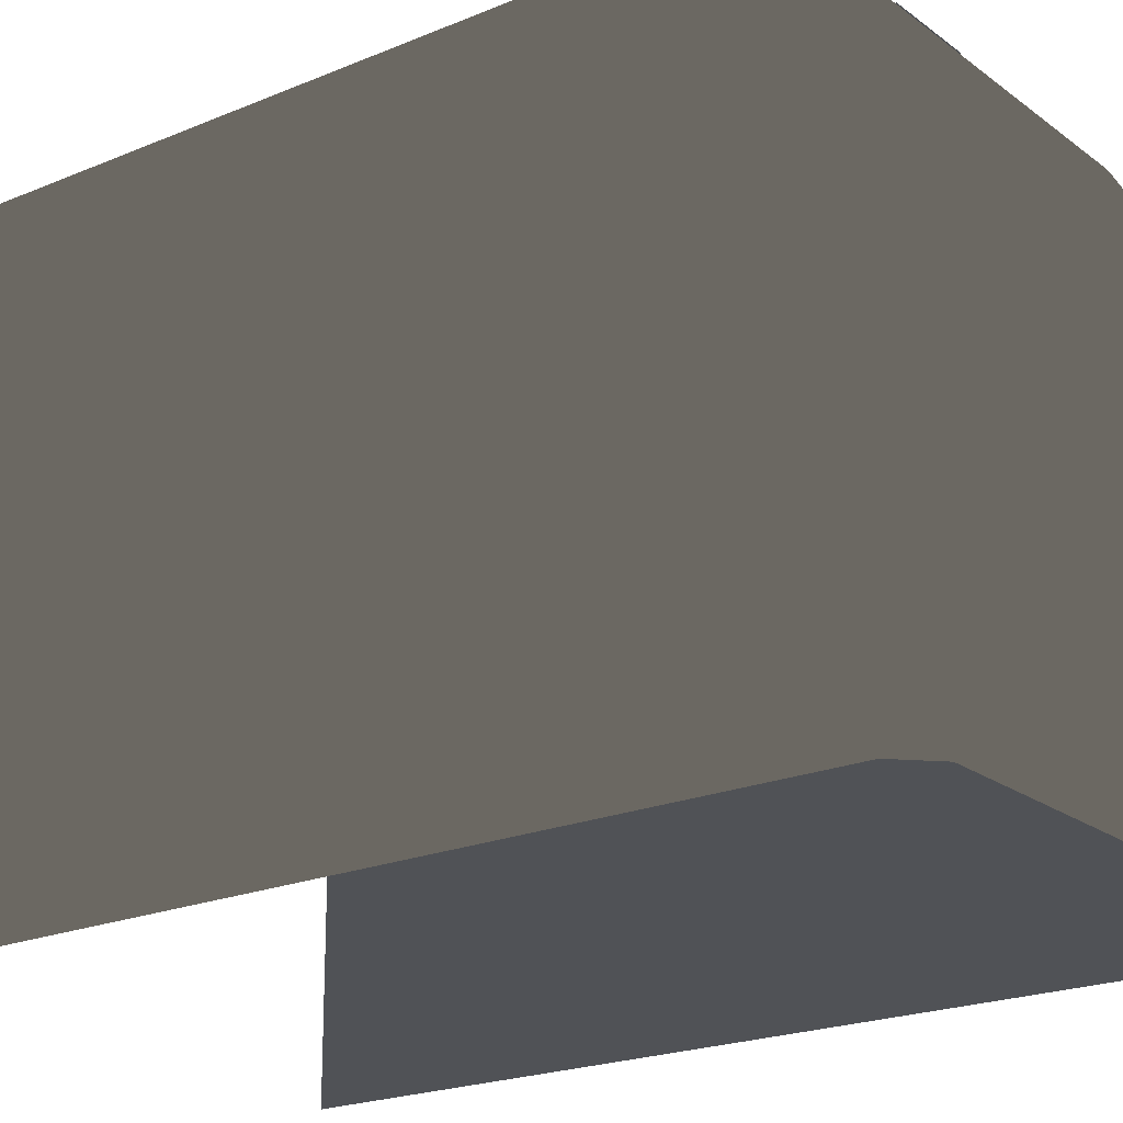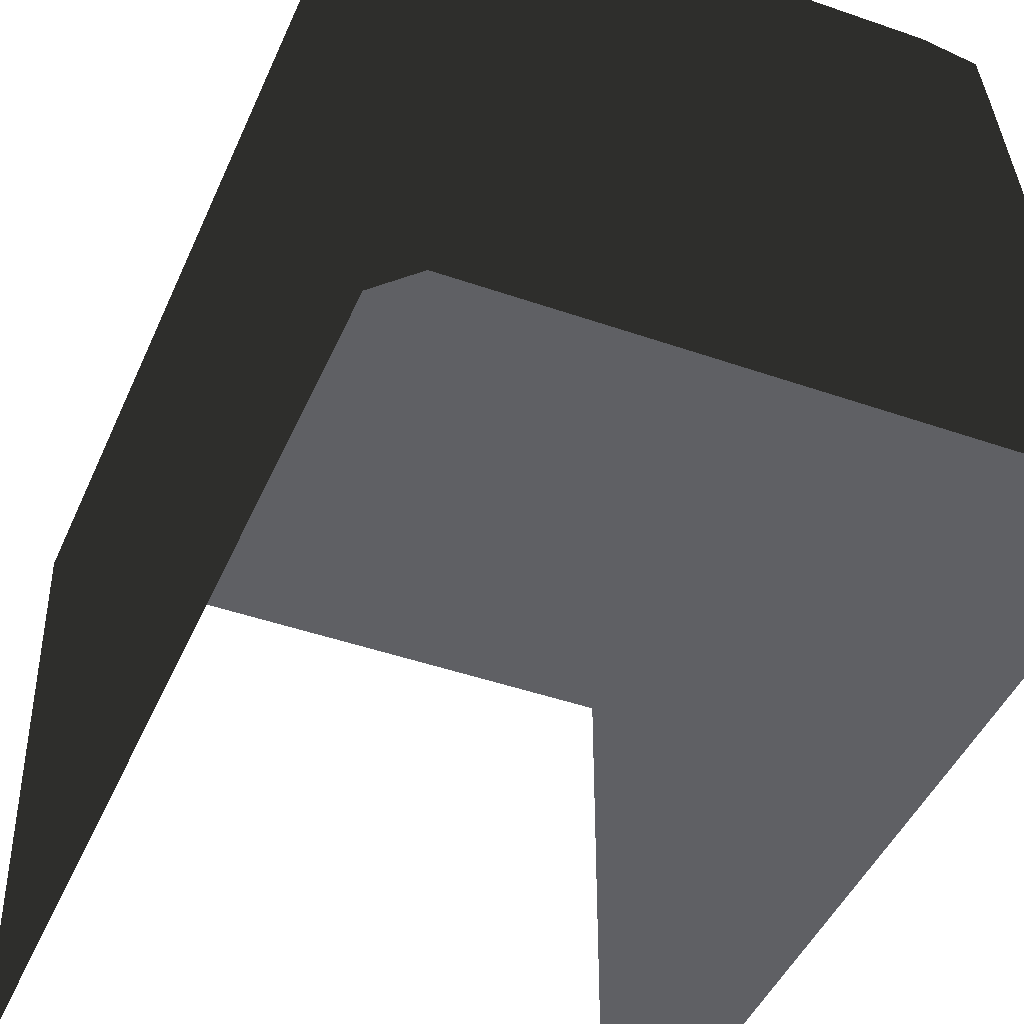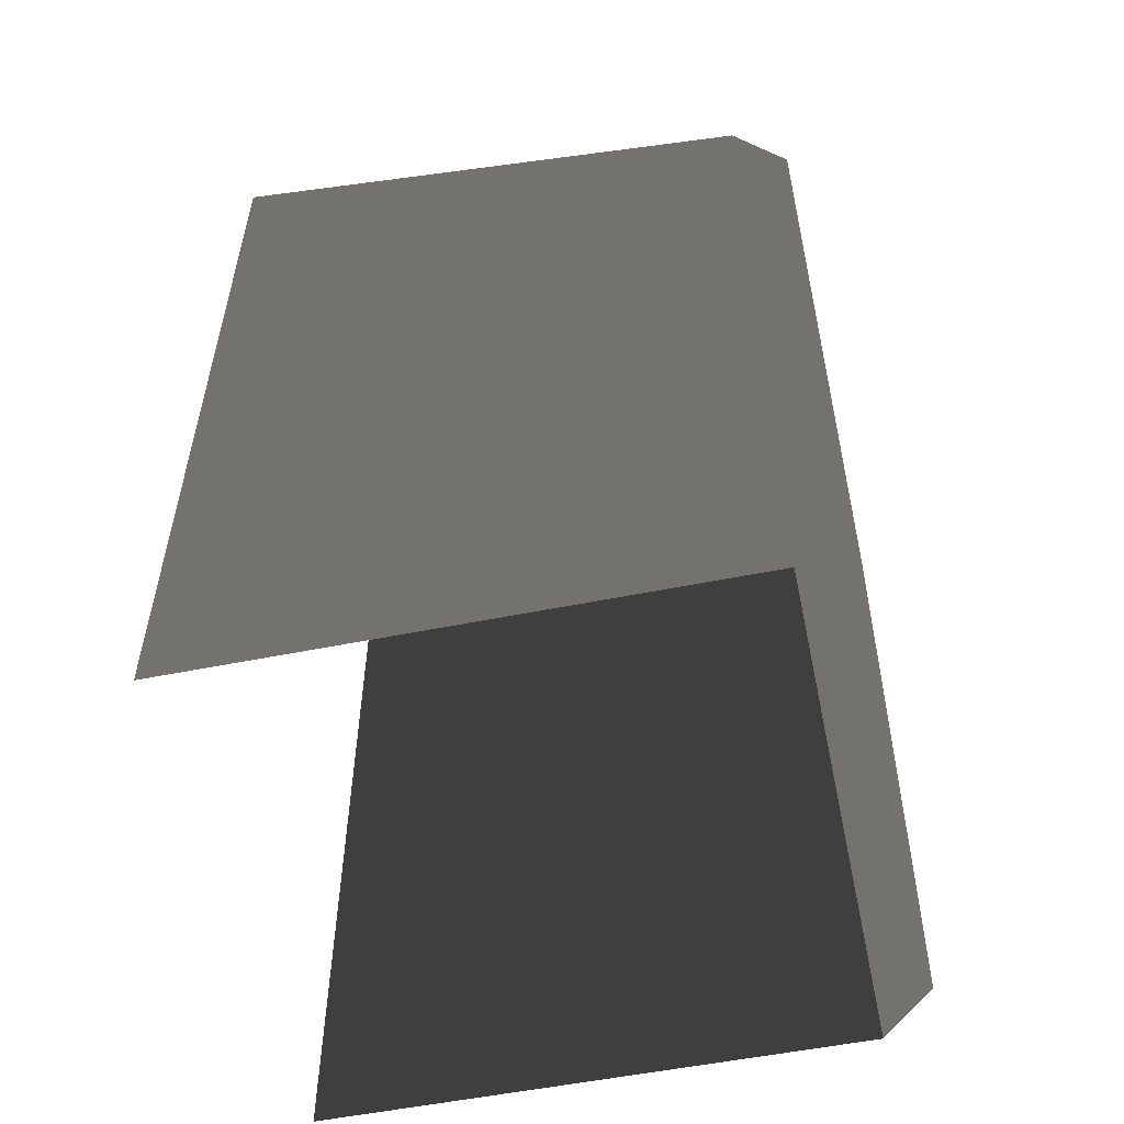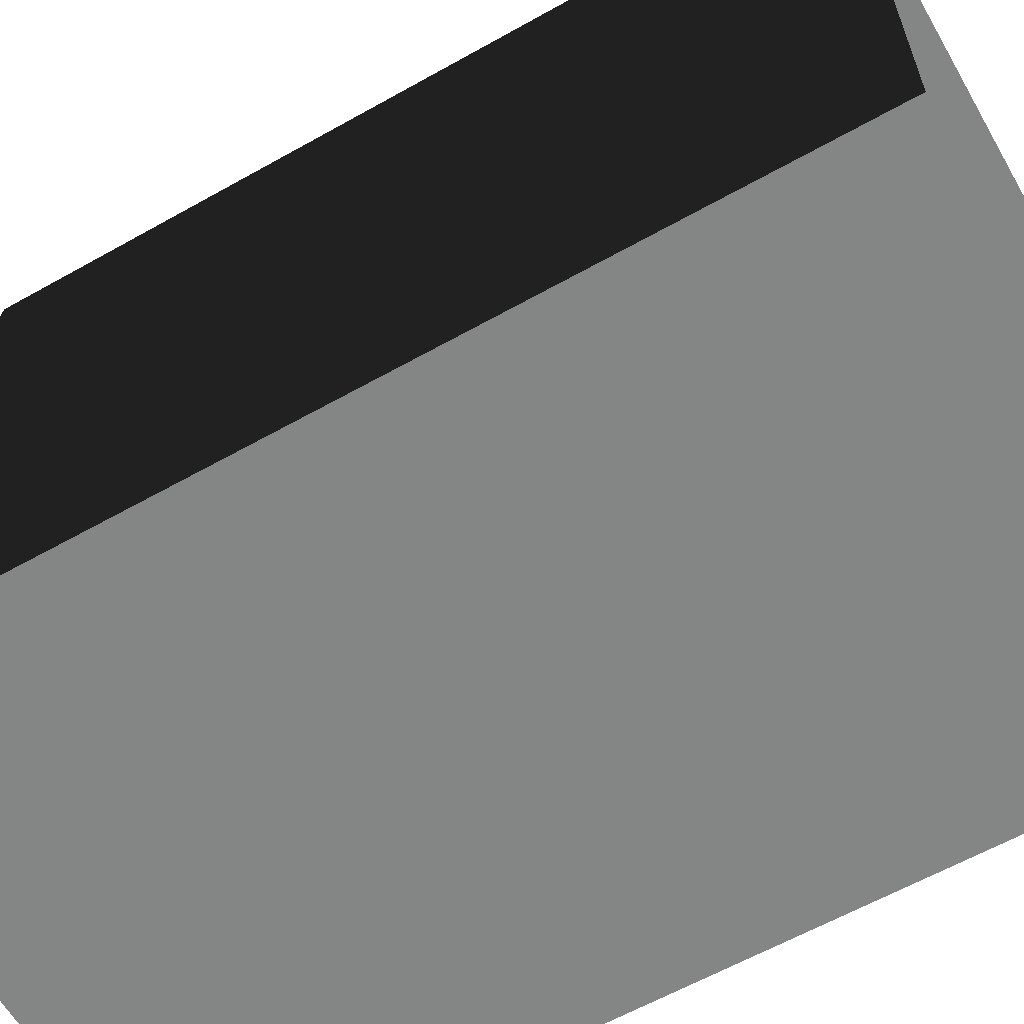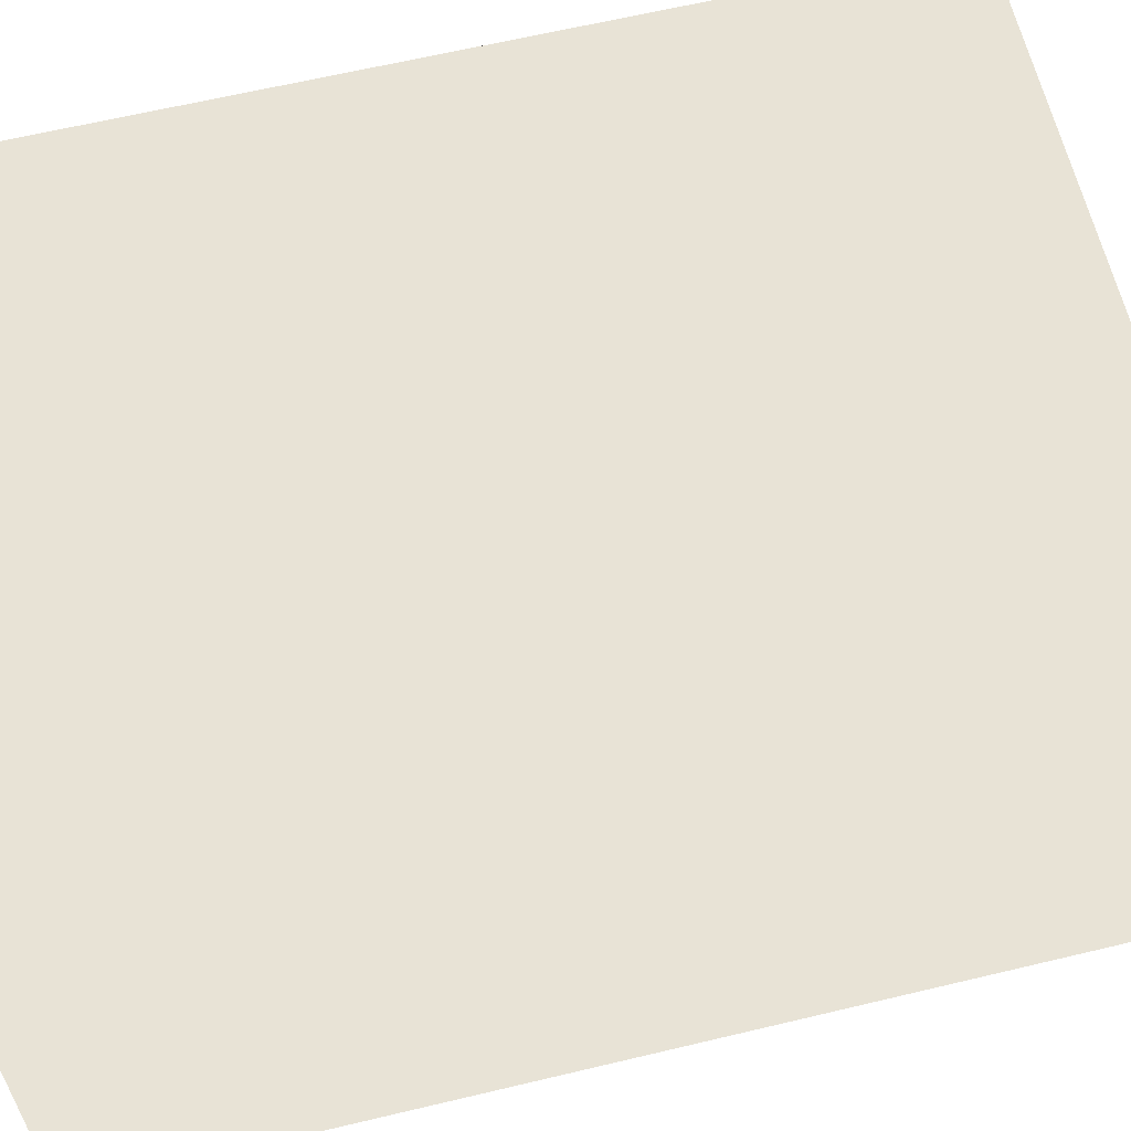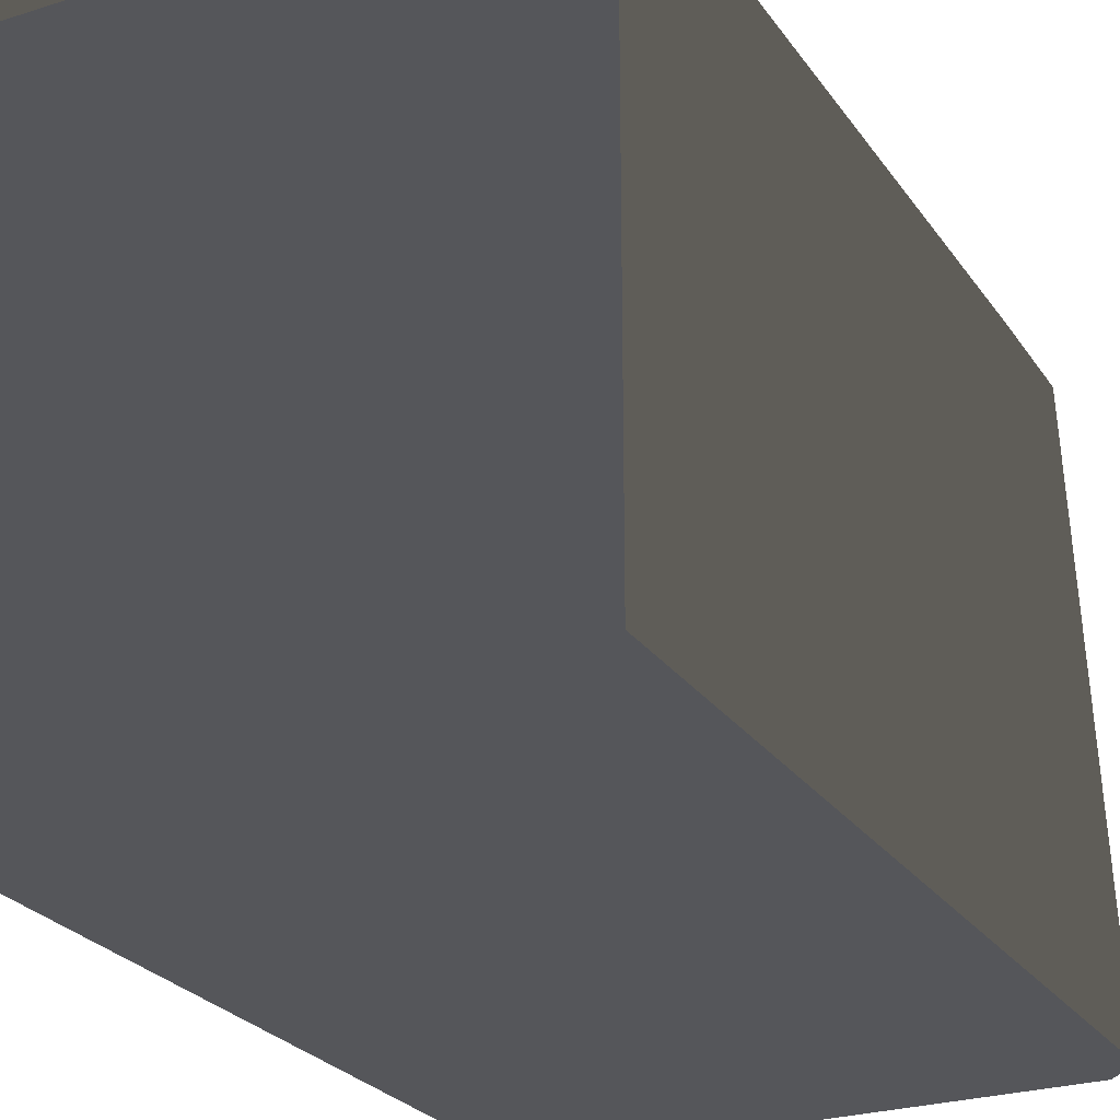
<metadata>
{"format":"obj","ext":"obj","renderer":"f3d","projection":"perspective","resolution":1024,"background":"white","views":[{"elev":-21.0,"azim":-52.9,"up":"+Y"},{"elev":-44.3,"azim":-22.3,"up":"+Y"},{"elev":-54.8,"azim":102.0,"up":"+Z"},{"elev":-61.6,"azim":119.8,"up":"+Y"},{"elev":62.5,"azim":-103.7,"up":"+Y"},{"elev":-25.9,"azim":-153.0,"up":"+Y"}]}
</metadata>
<code>
g floor_chair_side1
v -1.41 -0.03833 2.363
v -1.51 -0.2344 -0.5025
v -1.41 -0.03833 -0.4018
v -1.511 -0.2344 2.464
v -1.298 -0.03833 2.475
v -1.51 -2.247 -0.5025
v -1.399 -0.2344 2.576
v -1.51 -2.247 2.765
v -1.399 -2.247 2.877
v -1.41 -0.03833 -0.4018
v -1.51 -0.2344 -0.5025
v 0.5035 -0.2344 -0.5025
v 0.4028 -0.03833 -0.4018
v 0.291 -0.03833 2.475
v -1.298 -0.03833 2.475
v -1.41 -0.03833 2.363
v 0.4028 -0.03833 2.363
v 0.4028 -0.03833 -0.4018
v -1.41 -0.03833 -0.4018
v -0.4929 -0.03303 2.475
v -0.8134 -0.03303 2.475
v -0.5937 -0.03303 2.076
v -0.671 -0.03303 1.199
v 0.291 -0.03833 2.475
v -1.399 -0.2344 2.576
v -1.298 -0.03833 2.475
v 0.3917 -0.2344 2.576
v -1.399 -2.247 2.877
v 0.3917 -2.247 2.877
v 0.5035 -0.2344 -0.5025
v 0.5035 -2.247 -0.5025
v 0.5035 -2.247 2.765
v 0.5035 -0.2344 2.464
v 0.4028 -0.03833 -0.4018
v 0.3917 -2.247 2.877
v 0.4028 -0.03833 2.363
v 0.3917 -0.2344 2.576
v 0.291 -0.03833 2.475
g floor_chair_side1_0
f 3 2 1
f 2 4 1
f 5 1 4
f 2 6 4
f 7 5 4
f 6 8 4
f 4 8 7
f 8 9 7
f 12 11 10
f 13 12 10
f 16 15 14
f 16 14 17
f 17 18 16
f 18 19 16
f 22 21 20
f 23 21 22
f 26 25 24
f 25 27 24
f 25 28 27
f 28 29 27
f 32 31 30
f 33 32 30
f 33 30 34
f 32 33 35
f 36 33 34
f 33 37 35
f 37 33 36
f 38 37 36

</code>
